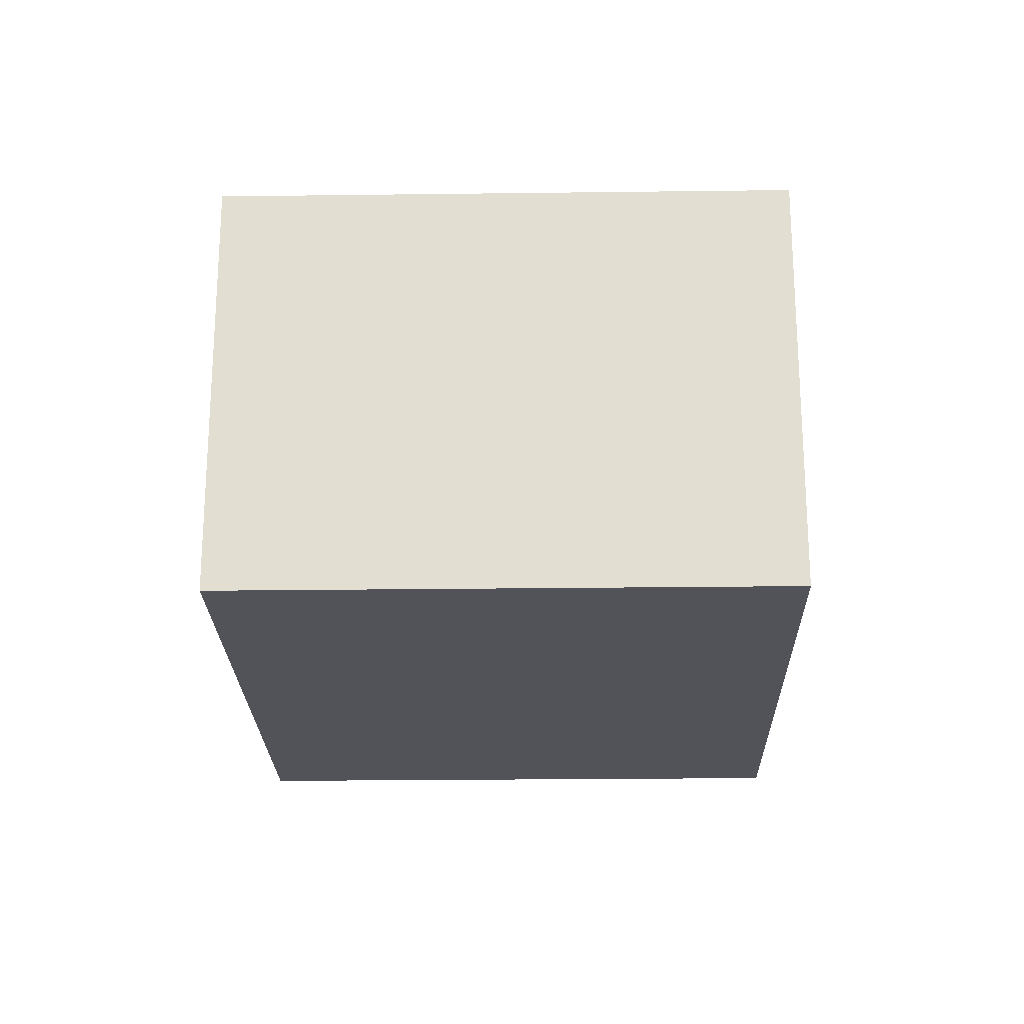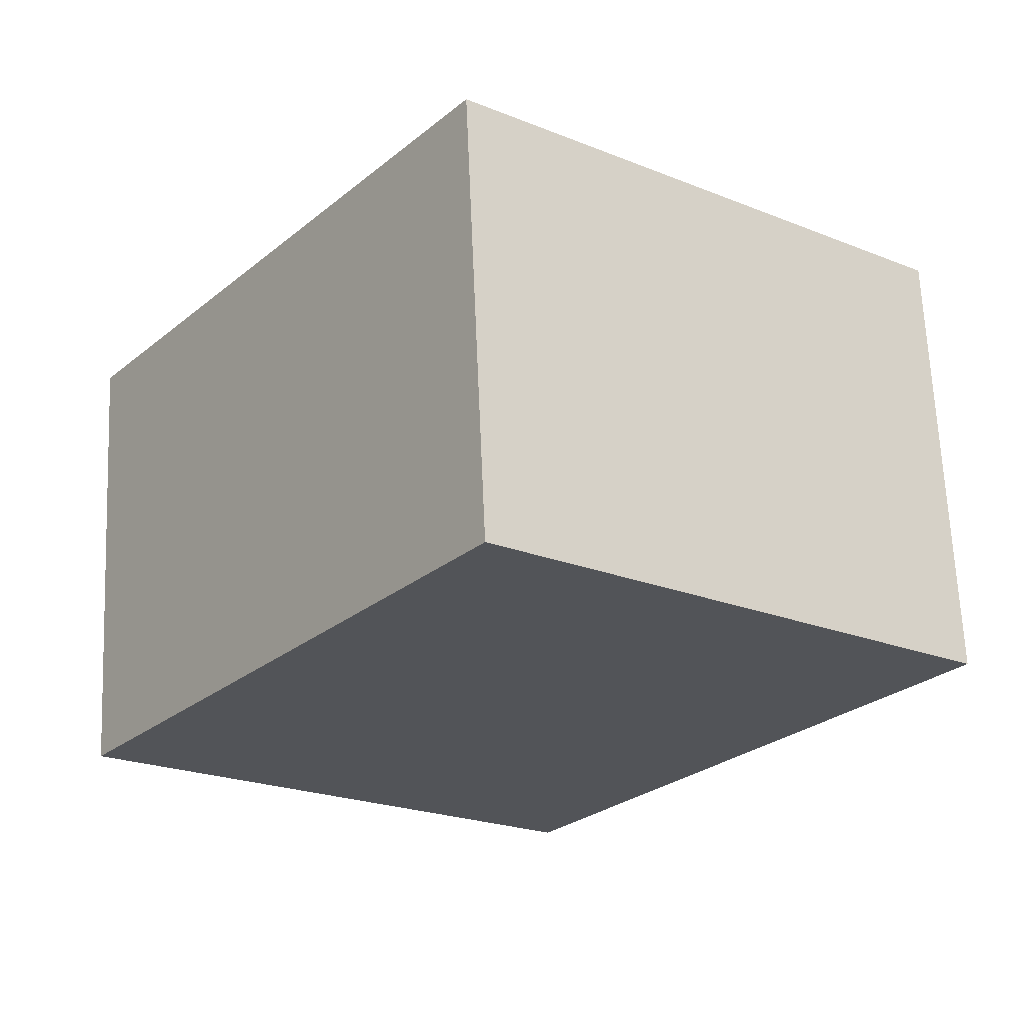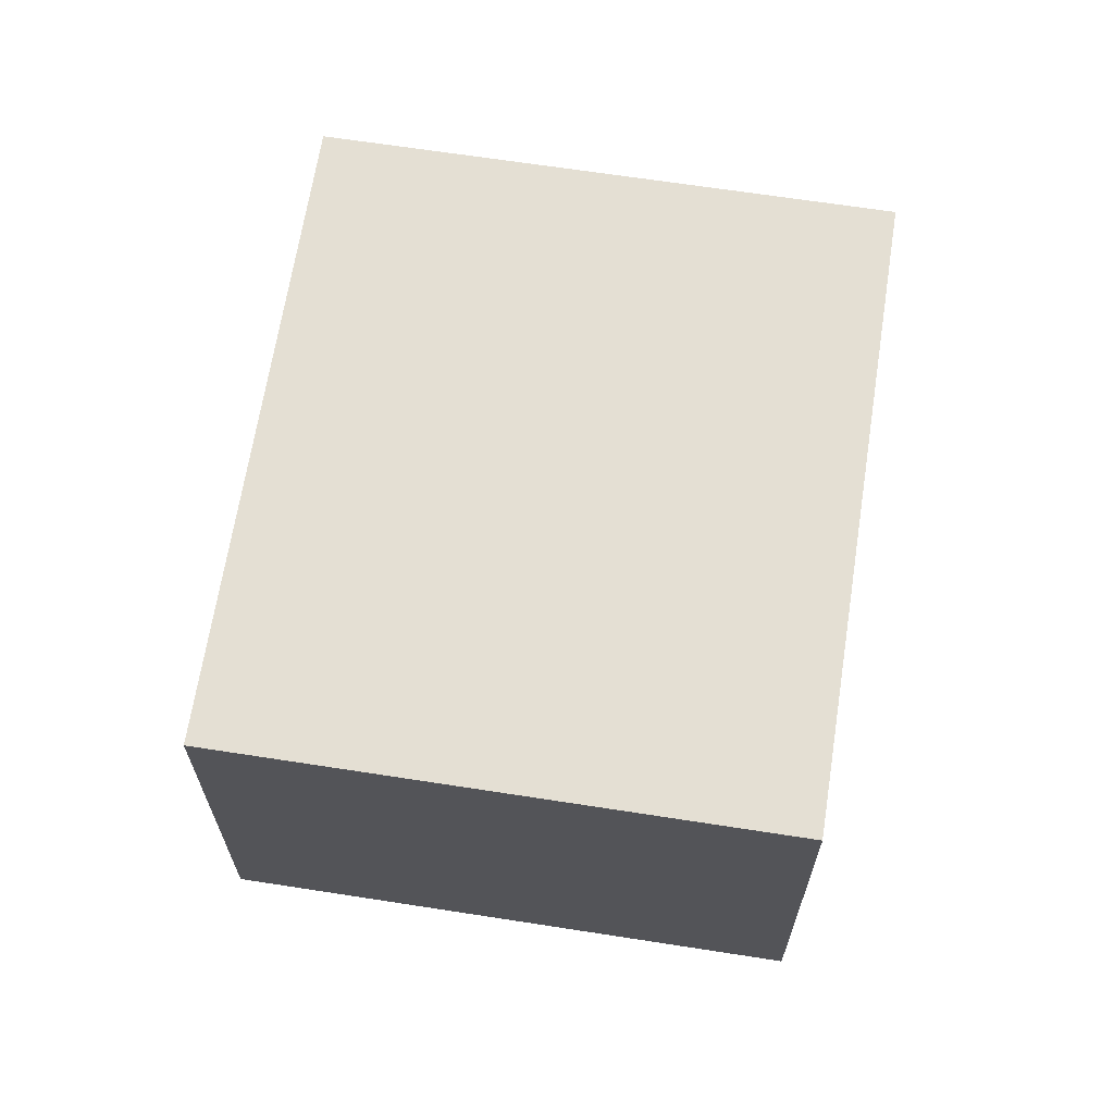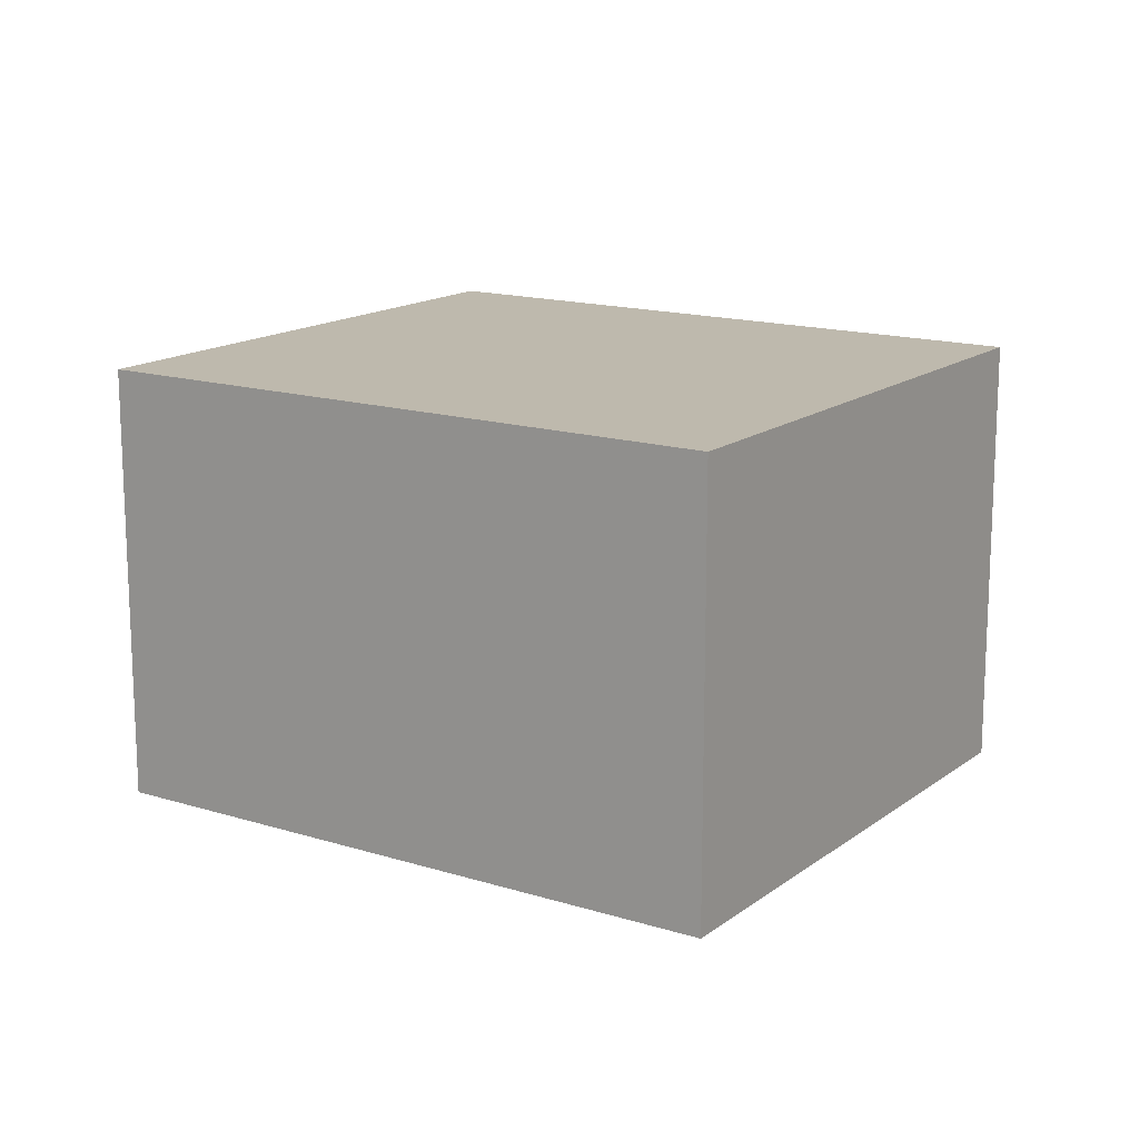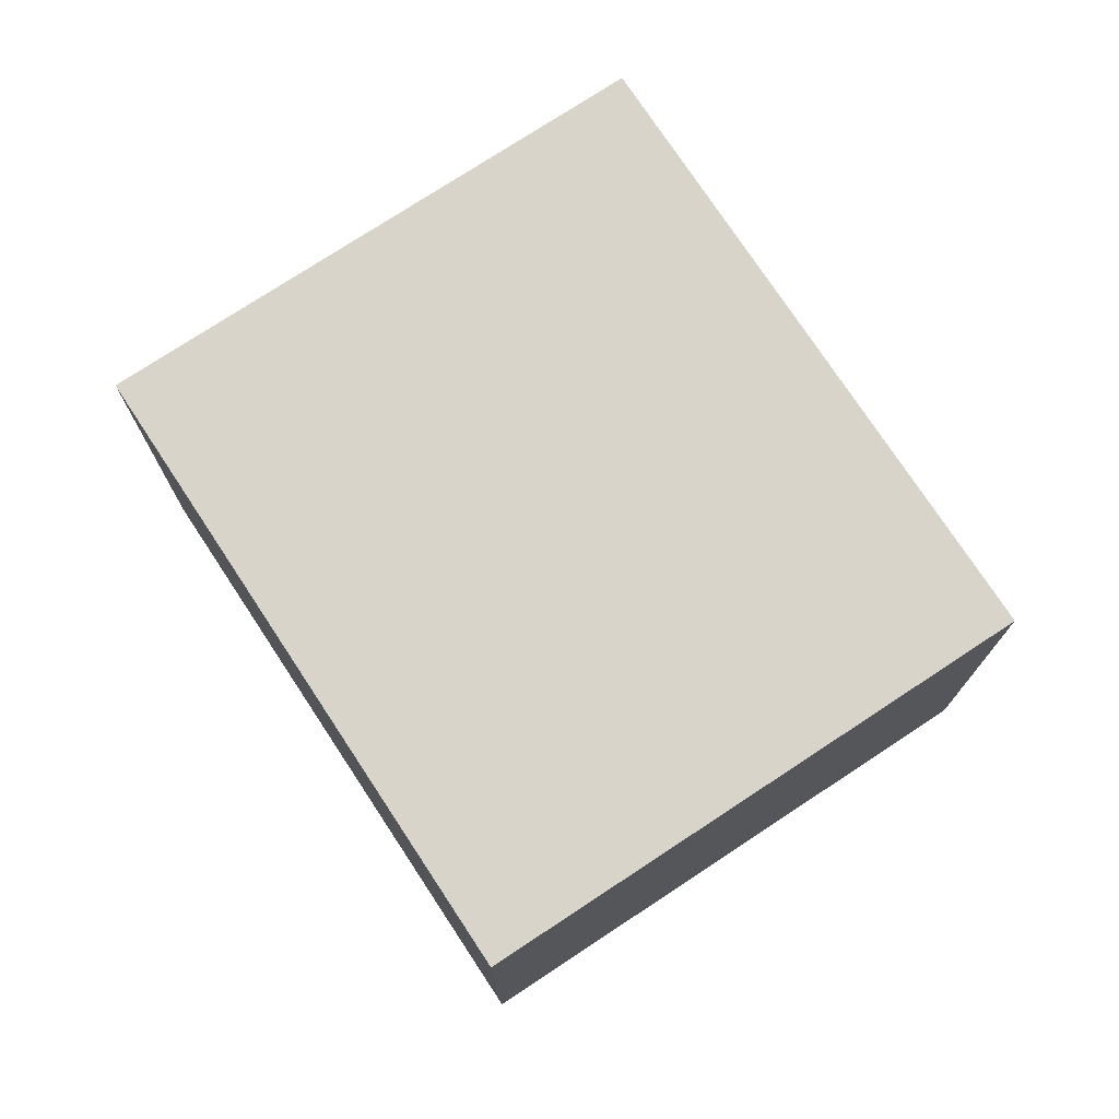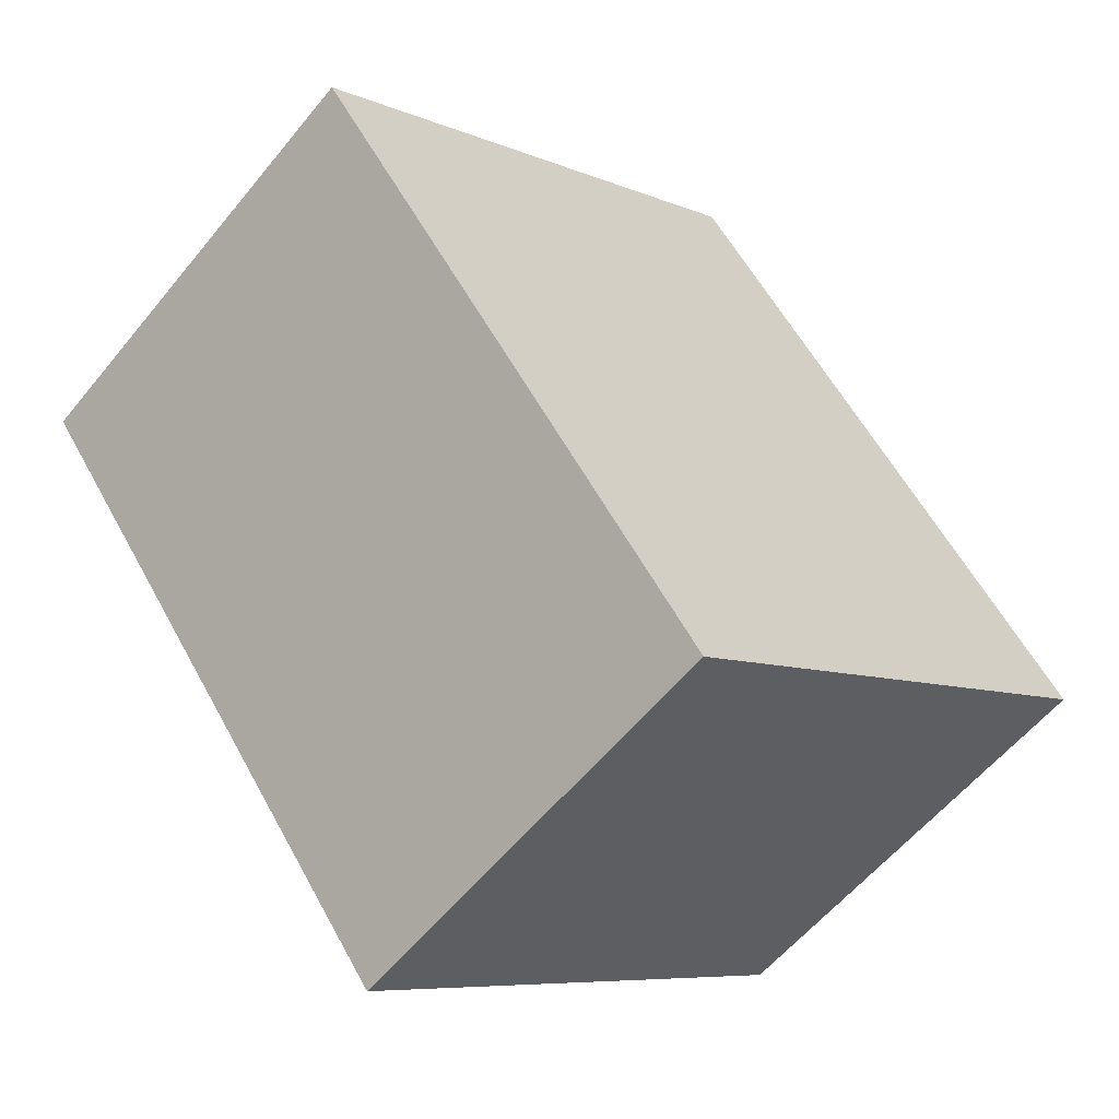
<metadata>
{"format":"obj","ext":"obj","renderer":"f3d","projection":"perspective","resolution":1024,"background":"white","views":[{"elev":-22.7,"azim":-141.5,"up":"+Y"},{"elev":66.5,"azim":-2.5,"up":"+Z"},{"elev":66.4,"azim":-133.9,"up":"+Y"},{"elev":15.3,"azim":-19.2,"up":"+Y"},{"elev":75.4,"azim":3.9,"up":"+Y"},{"elev":-57.7,"azim":141.3,"up":"+Z"}]}
</metadata>
<code>
v  3.036 1.526 0.608
v  0 1.526 9.344e-17
v  1.406 1.526 1.848
v  1.631 1.526 -1.24
v  1.406 -1.132e-16 1.848
v  3.036 -3.723e-17 0.608
v  1.631 7.593e-17 -1.24
v  0 0 0
g defaultobject
f 1 2 3
f 2 1 4
f 5 1 3
f 1 5 6
f 6 4 1
f 4 6 7
f 7 2 4
f 2 7 8
f 8 3 2
f 3 8 5
f 5 7 6
f 7 5 8

</code>
